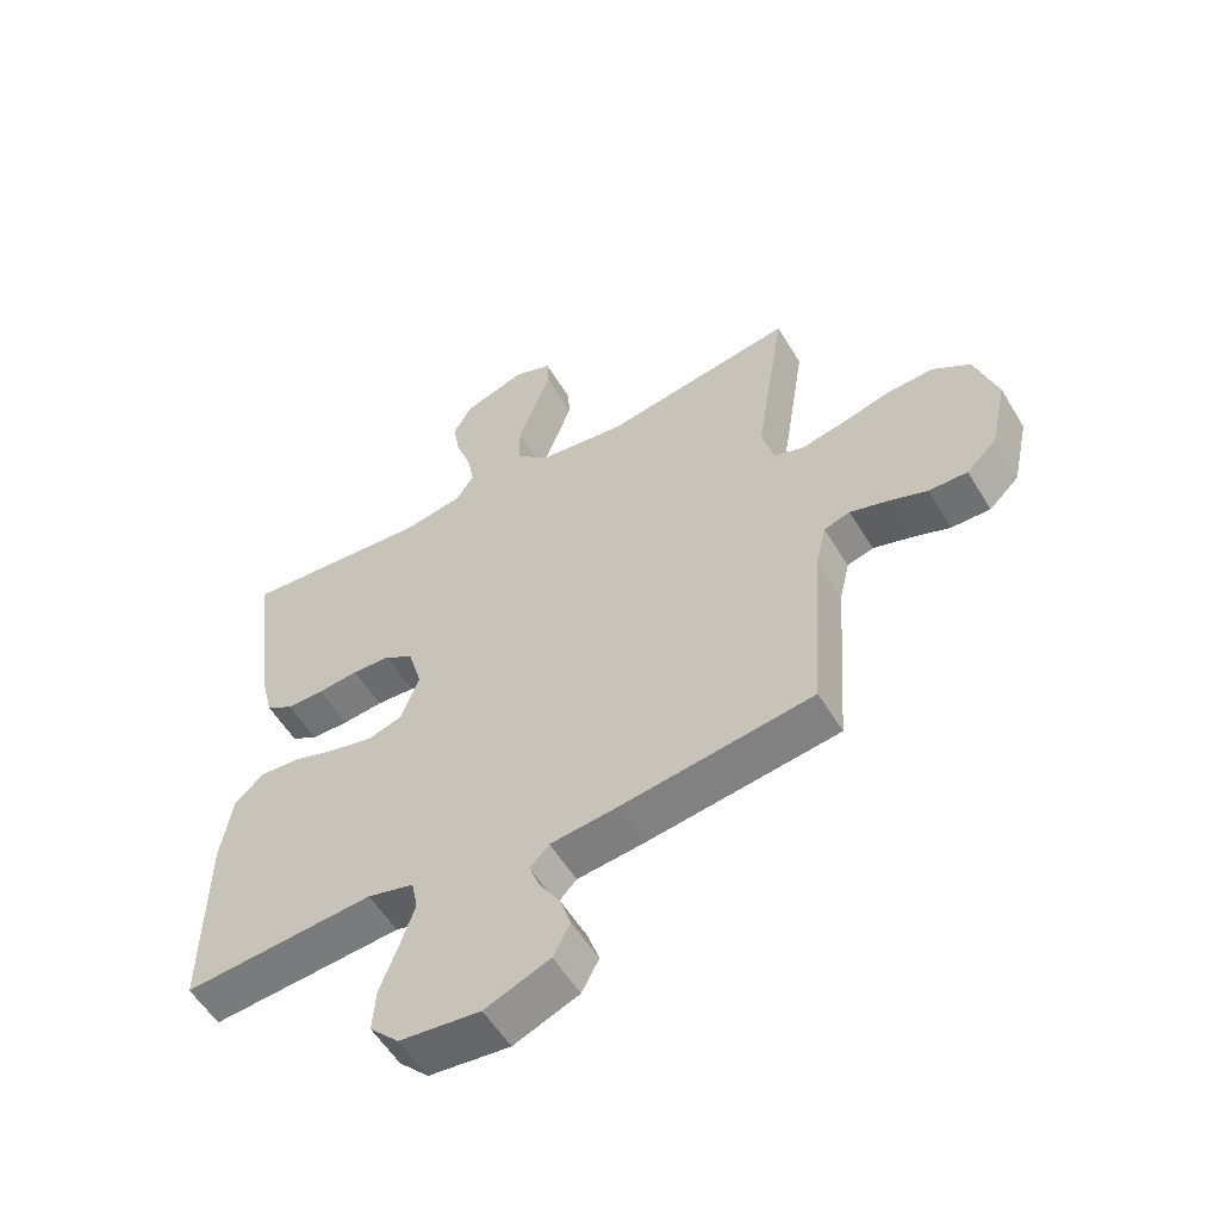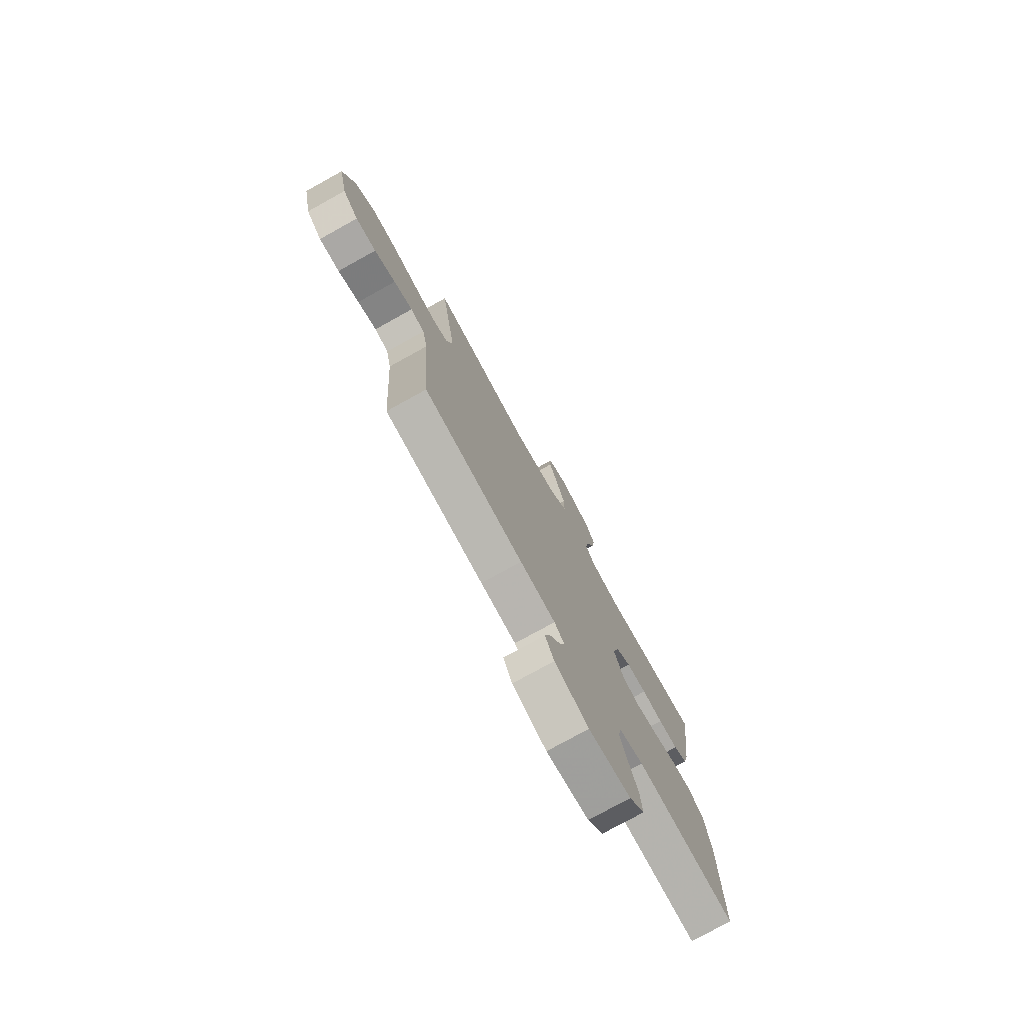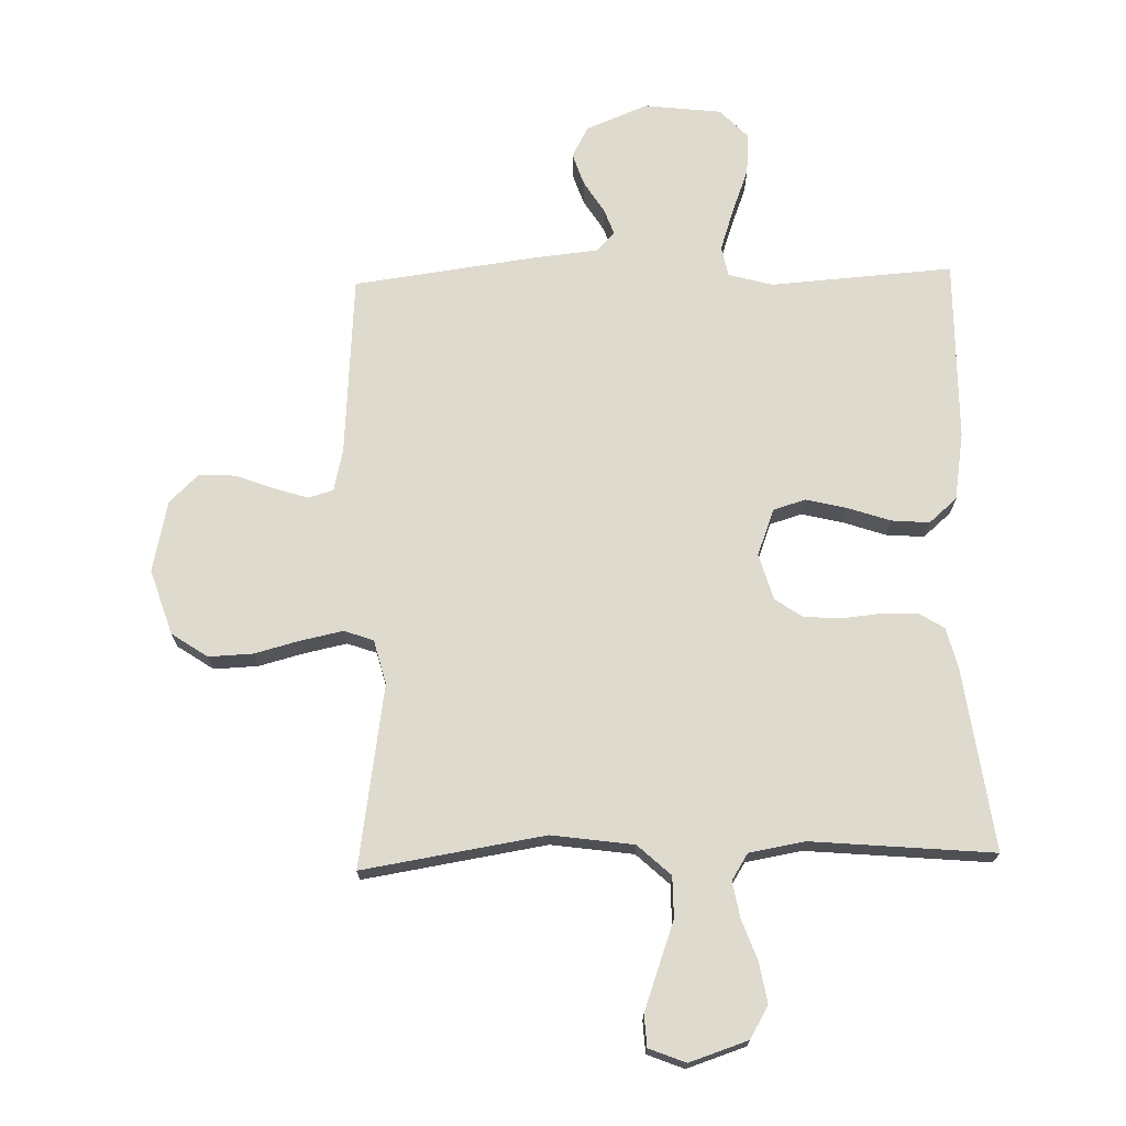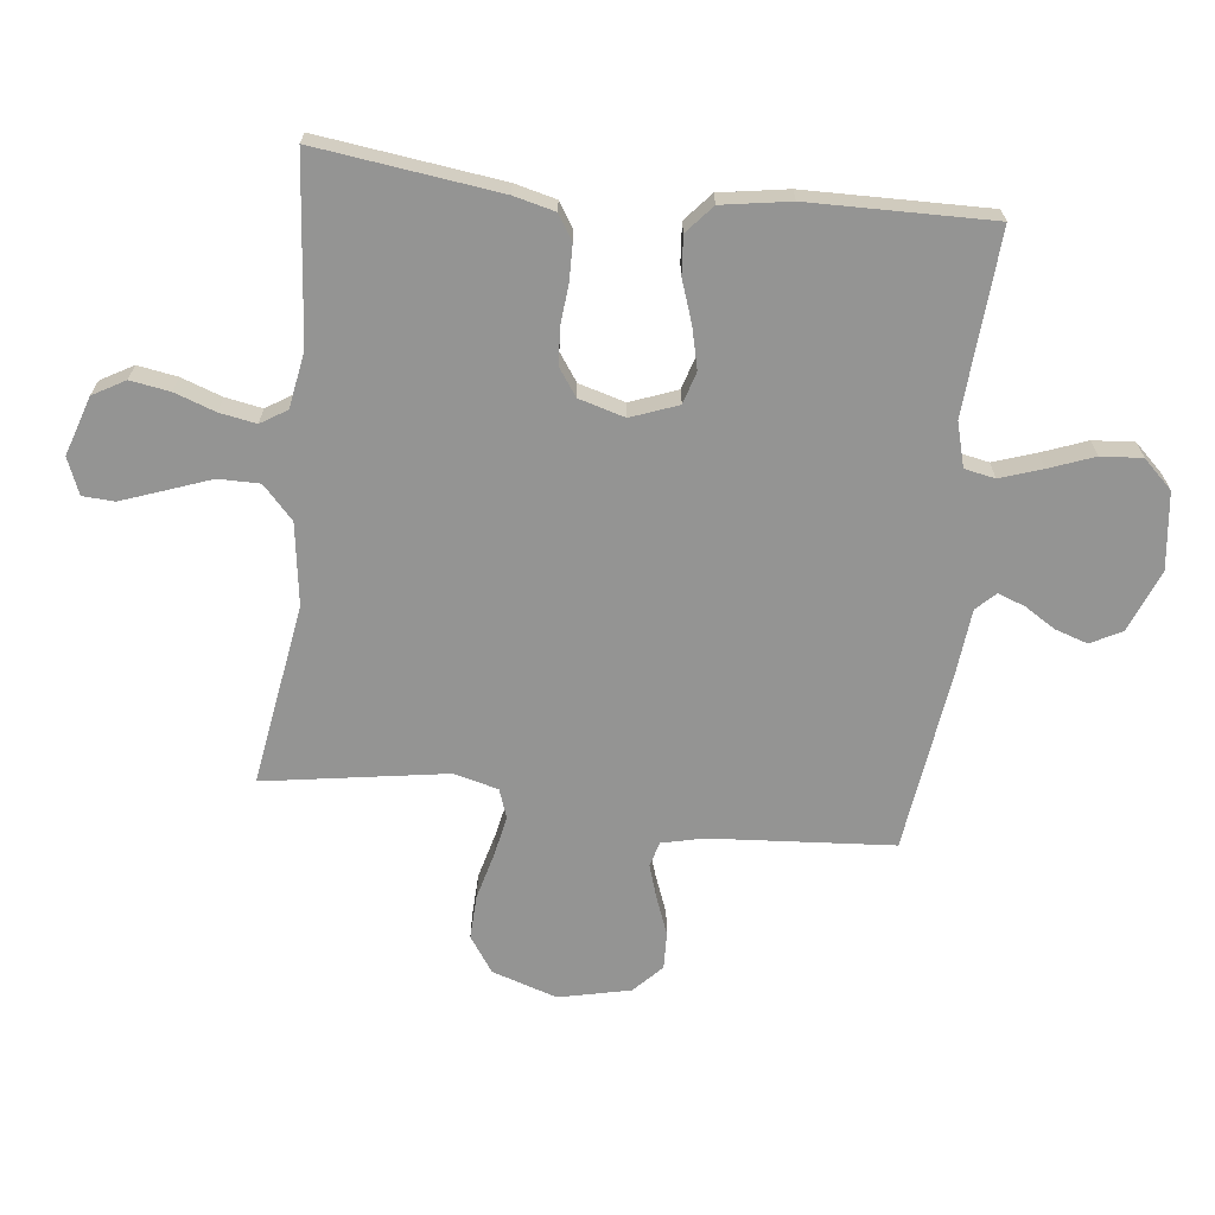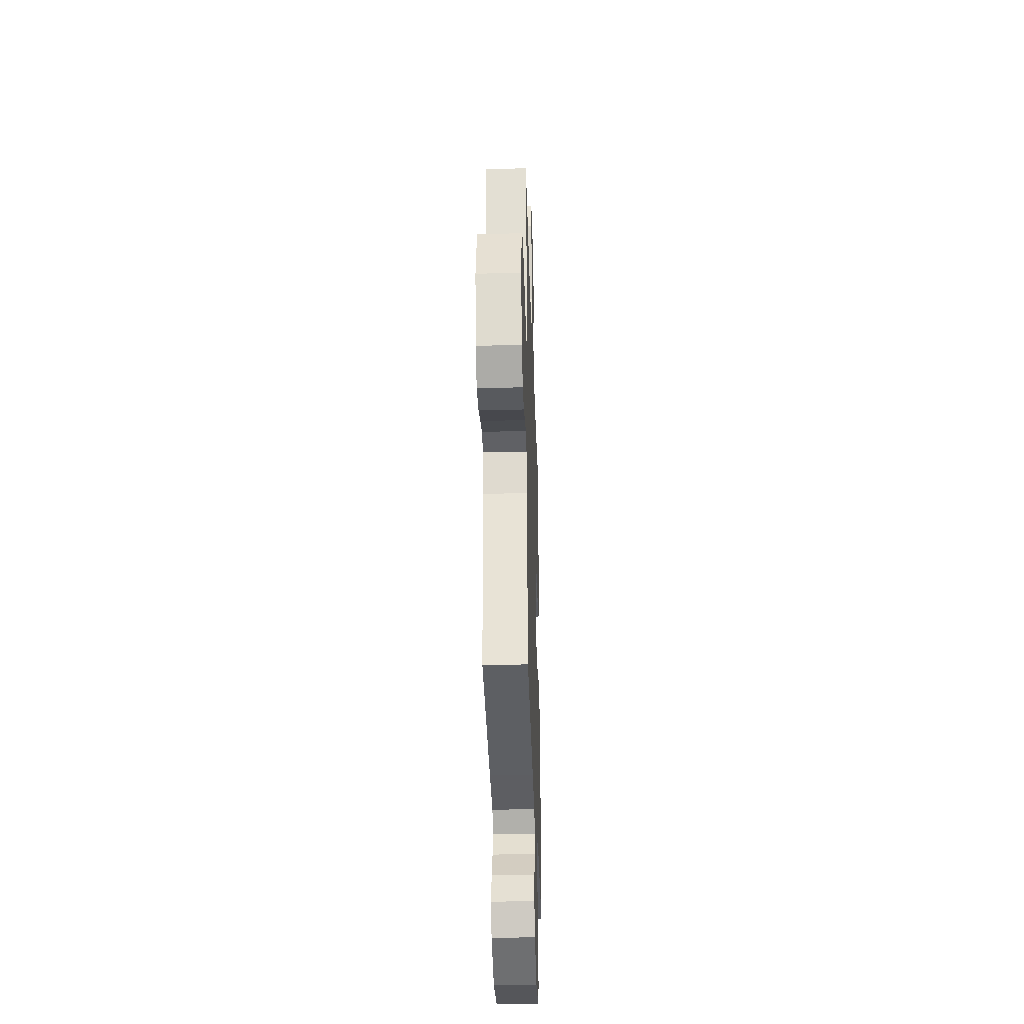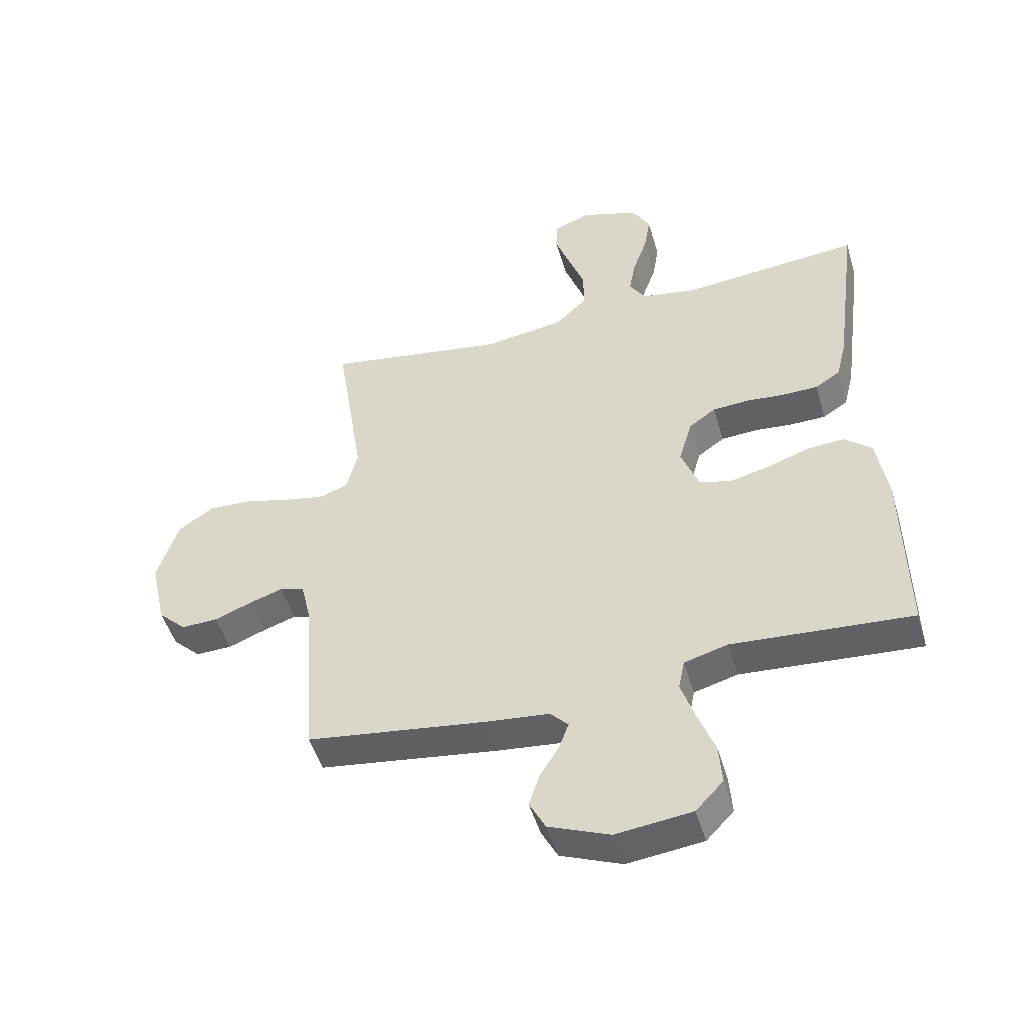
<metadata>
{"format":"obj","ext":"obj","renderer":"f3d","projection":"perspective","resolution":1024,"background":"white","views":[{"elev":-56.0,"azim":-149.2,"up":"+Z"},{"elev":-76.7,"azim":-61.0,"up":"+Z"},{"elev":71.2,"azim":-1.6,"up":"+Y"},{"elev":-67.0,"azim":83.6,"up":"+Y"},{"elev":-32.7,"azim":-88.2,"up":"+Z"},{"elev":-48.7,"azim":16.3,"up":"+Z"}]}
</metadata>
<code>
v 0.5 0.07 0.5
v 0.46 0.07 0.2
v 0.443 0.07 0.132
v 0.401 0.07 0.106
v 0.342 0.07 0.105
v 0.278 0.07 0.111
v 0.217 0.07 0.107
v 0.172 0.07 0.076
v 0.15 0.07 0
v 0.179 0.07 -0.077
v 0.232 0.07 -0.093
v 0.299 0.07 -0.077
v 0.369 0.07 -0.053
v 0.432 0.07 -0.048
v 0.478 0.07 -0.088
v 0.496 0.07 -0.2
v 0.5 0.07 -0.5
v 0.2 0.07 -0.479
v 0.127 0.07 -0.499
v 0.117 0.07 -0.549
v 0.14 0.07 -0.618
v 0.168 0.07 -0.692
v 0.173 0.07 -0.76
v 0.127 0.07 -0.808
v 0 0.07 -0.823
v -0.102 0.07 -0.782
v -0.129 0.07 -0.731
v -0.111 0.07 -0.677
v -0.079 0.07 -0.626
v -0.063 0.07 -0.582
v -0.093 0.07 -0.551
v -0.2 0.07 -0.54
v -0.5 0.07 -0.5
v -0.521 0.07 -0.2
v -0.537 0.07 -0.131
v -0.578 0.07 -0.119
v -0.634 0.07 -0.137
v -0.697 0.07 -0.161
v -0.758 0.07 -0.163
v -0.805 0.07 -0.118
v -0.831 0.07 0
v -0.796 0.07 0.107
v -0.737 0.07 0.147
v -0.664 0.07 0.144
v -0.588 0.07 0.124
v -0.52 0.07 0.11
v -0.472 0.07 0.127
v -0.453 0.07 0.2
v -0.5 0.07 0.5
v -0.2 0.07 0.452
v -0.065 0.07 0.471
v -0.011 0.07 0.521
v -0.011 0.07 0.589
v -0.038 0.07 0.663
v -0.063 0.07 0.733
v -0.06 0.07 0.785
v 0 0.07 0.809
v 0.097 0.07 0.777
v 0.127 0.07 0.724
v 0.116 0.07 0.659
v 0.092 0.07 0.592
v 0.081 0.07 0.532
v 0.108 0.07 0.489
v 0.2 0.07 0.473
v 0.5 0 0.5
v 0.46 0 0.2
v 0.443 0 0.132
v 0.401 0 0.106
v 0.342 0 0.105
v 0.278 0 0.111
v 0.217 0 0.107
v 0.172 0 0.076
v 0.15 0 0
v 0.179 0 -0.077
v 0.232 0 -0.093
v 0.299 0 -0.077
v 0.369 0 -0.053
v 0.432 0 -0.048
v 0.478 0 -0.088
v 0.496 0 -0.2
v 0.5 0 -0.5
v 0.2 0 -0.479
v 0.127 0 -0.499
v 0.117 0 -0.549
v 0.14 0 -0.618
v 0.168 0 -0.692
v 0.173 0 -0.76
v 0.127 0 -0.808
v 0 0 -0.823
v -0.102 0 -0.782
v -0.129 0 -0.731
v -0.111 0 -0.677
v -0.079 0 -0.626
v -0.063 0 -0.582
v -0.093 0 -0.551
v -0.2 0 -0.54
v -0.5 0 -0.5
v -0.521 0 -0.2
v -0.537 0 -0.131
v -0.578 0 -0.119
v -0.634 0 -0.137
v -0.697 0 -0.161
v -0.758 0 -0.163
v -0.805 0 -0.118
v -0.831 0 0
v -0.796 0 0.107
v -0.737 0 0.147
v -0.664 0 0.144
v -0.588 0 0.124
v -0.52 0 0.11
v -0.472 0 0.127
v -0.453 0 0.2
v -0.5 0 0.5
v -0.2 0 0.452
v -0.065 0 0.471
v -0.011 0 0.521
v -0.011 0 0.589
v -0.038 0 0.663
v -0.063 0 0.733
v -0.06 0 0.785
v 0 0 0.809
v 0.097 0 0.777
v 0.127 0 0.724
v 0.116 0 0.659
v 0.092 0 0.592
v 0.081 0 0.532
v 0.108 0 0.489
v 0.2 0 0.473
f 59 60 61
f 58 59 61
f 57 58 61
f 56 57 61
f 55 56 61
f 54 55 61
f 53 54 61
f 52 53 61 62
f 51 52 62 63
f 48 49 50
f 51 63 64
f 50 51 64
f 48 50 64
f 47 48 64
f 43 44 45
f 42 43 45
f 41 42 45
f 40 41 45
f 39 40 45
f 38 39 45
f 37 38 45
f 36 37 45 46
f 35 36 46 47
f 31 32 33 34
f 35 47 64
f 34 35 64
f 31 34 64
f 27 28 29
f 26 27 29
f 25 26 29
f 24 25 29
f 23 24 29
f 22 23 29
f 21 22 29
f 20 21 29 30
f 19 20 30 31
f 16 17 18
f 15 16 18
f 14 15 18
f 13 14 18
f 12 13 18
f 18 19 31
f 12 18 31
f 11 12 31
f 4 5 6
f 3 4 6
f 2 3 6
f 1 2 6
f 64 1 6
f 64 6 7
f 10 11 31
f 9 10 31
f 8 9 31 64
f 7 8 64
f 125 124 123
f 125 123 122
f 125 122 121
f 125 121 120
f 125 120 119
f 125 119 118
f 125 118 117
f 126 125 117 116
f 127 126 116 115
f 114 113 112
f 128 127 115
f 128 115 114
f 128 114 112
f 128 112 111
f 109 108 107
f 109 107 106
f 109 106 105
f 109 105 104
f 109 104 103
f 109 103 102
f 109 102 101
f 110 109 101 100
f 111 110 100 99
f 98 97 96 95
f 128 111 99
f 128 99 98
f 128 98 95
f 93 92 91
f 93 91 90
f 93 90 89
f 93 89 88
f 93 88 87
f 93 87 86
f 93 86 85
f 94 93 85 84
f 95 94 84 83
f 82 81 80
f 82 80 79
f 82 79 78
f 82 78 77
f 82 77 76
f 95 83 82
f 95 82 76
f 95 76 75
f 70 69 68
f 70 68 67
f 70 67 66
f 70 66 65
f 70 65 128
f 71 70 128
f 95 75 74
f 95 74 73
f 128 95 73 72
f 128 72 71
f 1 65 66 2
f 2 66 67 3
f 3 67 68 4
f 4 68 69 5
f 5 69 70 6
f 6 70 71 7
f 7 71 72 8
f 8 72 73 9
f 9 73 74 10
f 10 74 75 11
f 11 75 76 12
f 12 76 77 13
f 13 77 78 14
f 14 78 79 15
f 15 79 80 16
f 16 80 81 17
f 17 81 82 18
f 18 82 83 19
f 19 83 84 20
f 20 84 85 21
f 21 85 86 22
f 22 86 87 23
f 23 87 88 24
f 24 88 89 25
f 25 89 90 26
f 26 90 91 27
f 27 91 92 28
f 28 92 93 29
f 29 93 94 30
f 30 94 95 31
f 31 95 96 32
f 32 96 97 33
f 33 97 98 34
f 34 98 99 35
f 35 99 100 36
f 36 100 101 37
f 37 101 102 38
f 38 102 103 39
f 39 103 104 40
f 40 104 105 41
f 41 105 106 42
f 42 106 107 43
f 43 107 108 44
f 44 108 109 45
f 45 109 110 46
f 46 110 111 47
f 47 111 112 48
f 48 112 113 49
f 49 113 114 50
f 50 114 115 51
f 51 115 116 52
f 52 116 117 53
f 53 117 118 54
f 54 118 119 55
f 55 119 120 56
f 56 120 121 57
f 57 121 122 58
f 58 122 123 59
f 59 123 124 60
f 60 124 125 61
f 61 125 126 62
f 62 126 127 63
f 63 127 128 64
f 64 128 65 1

</code>
